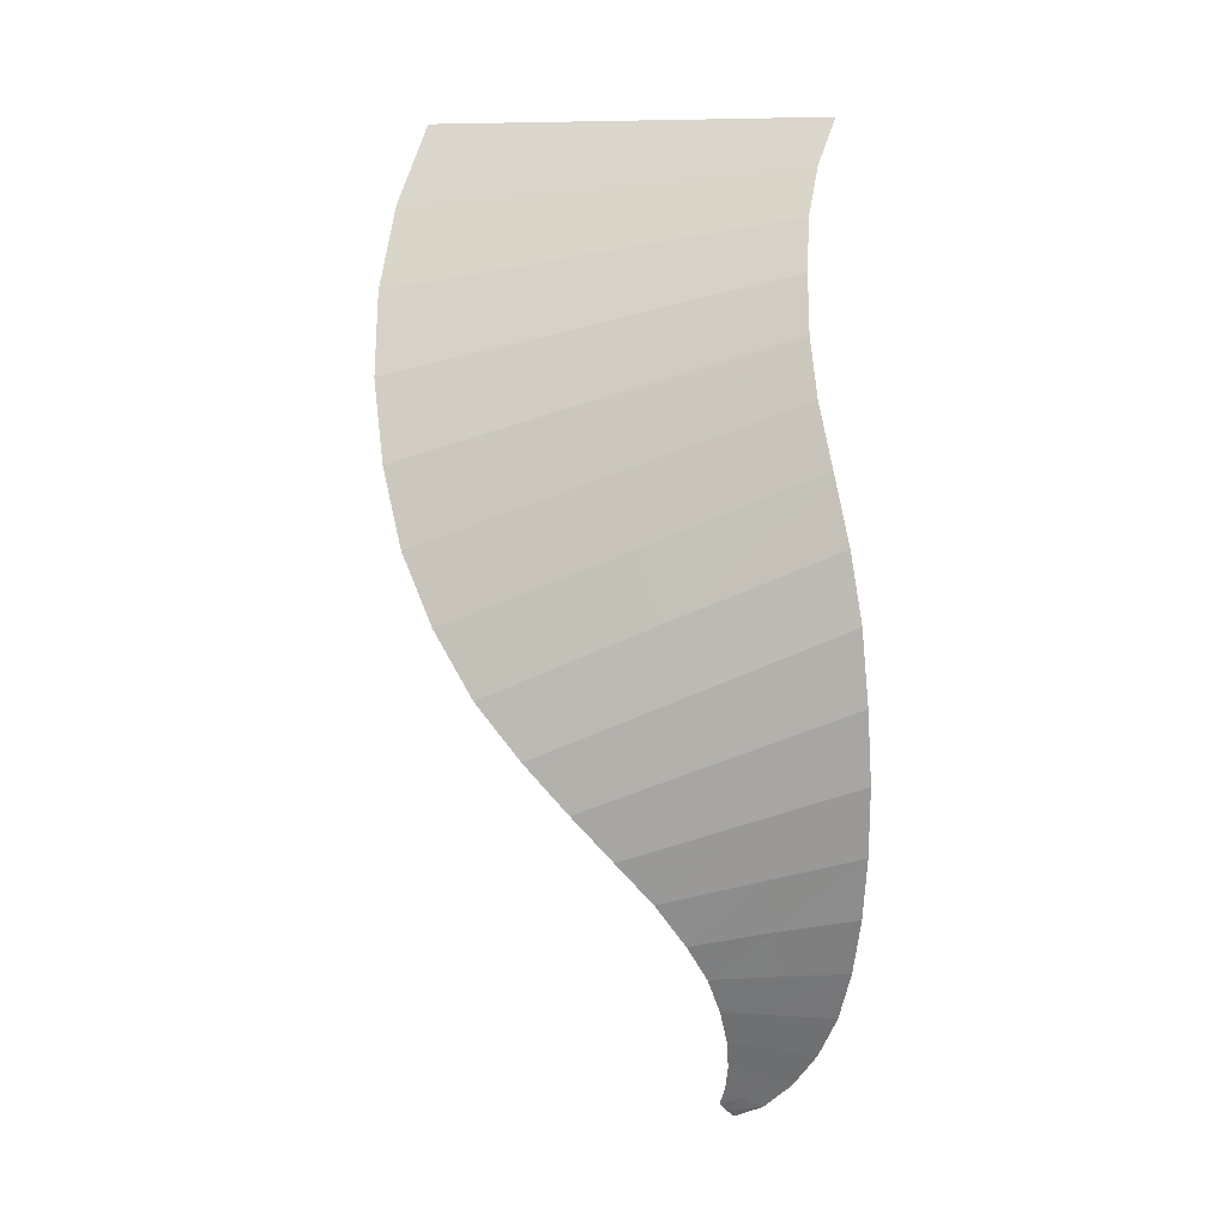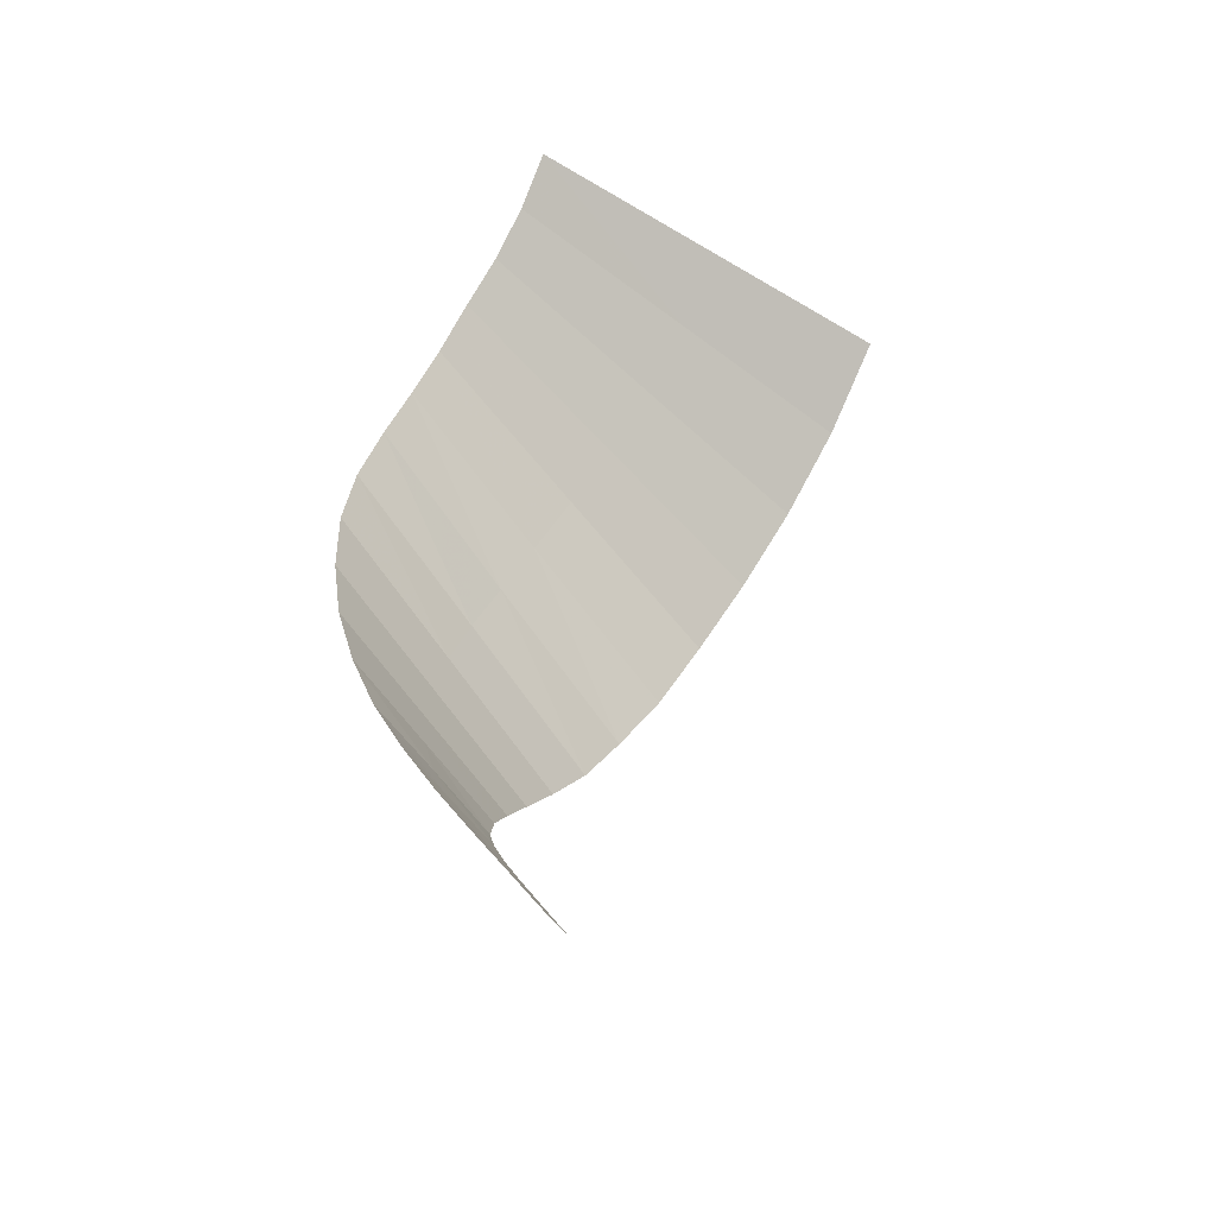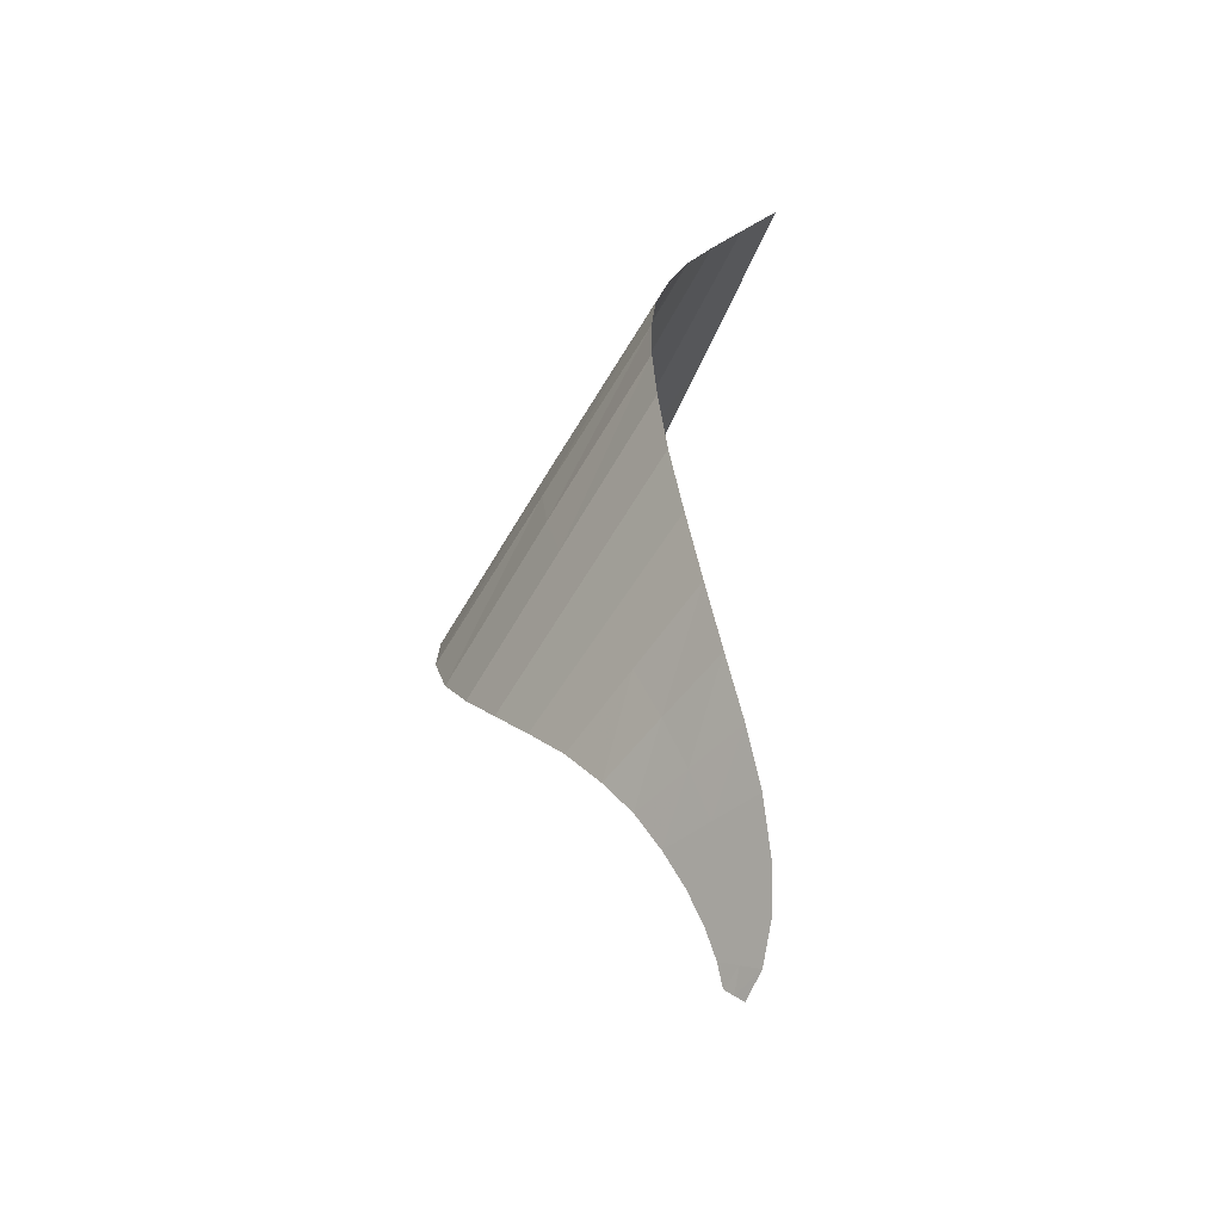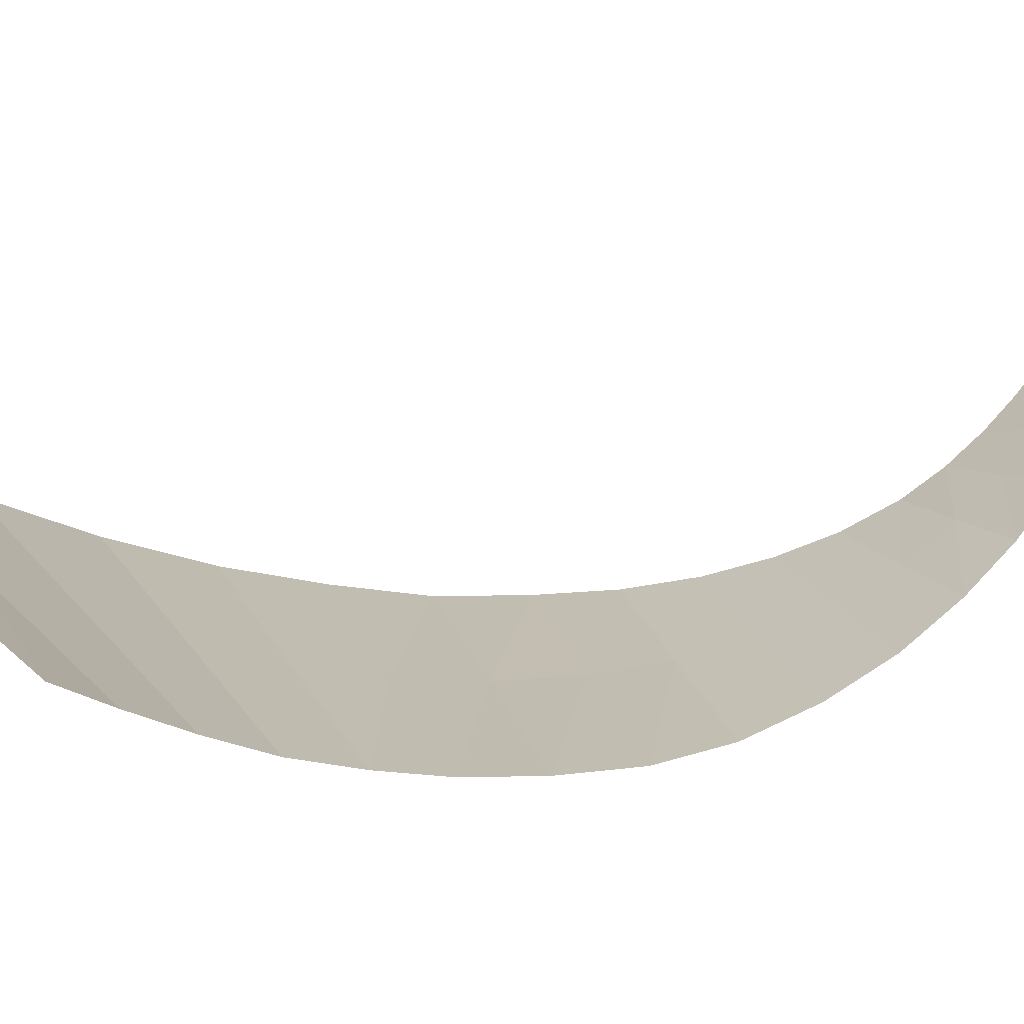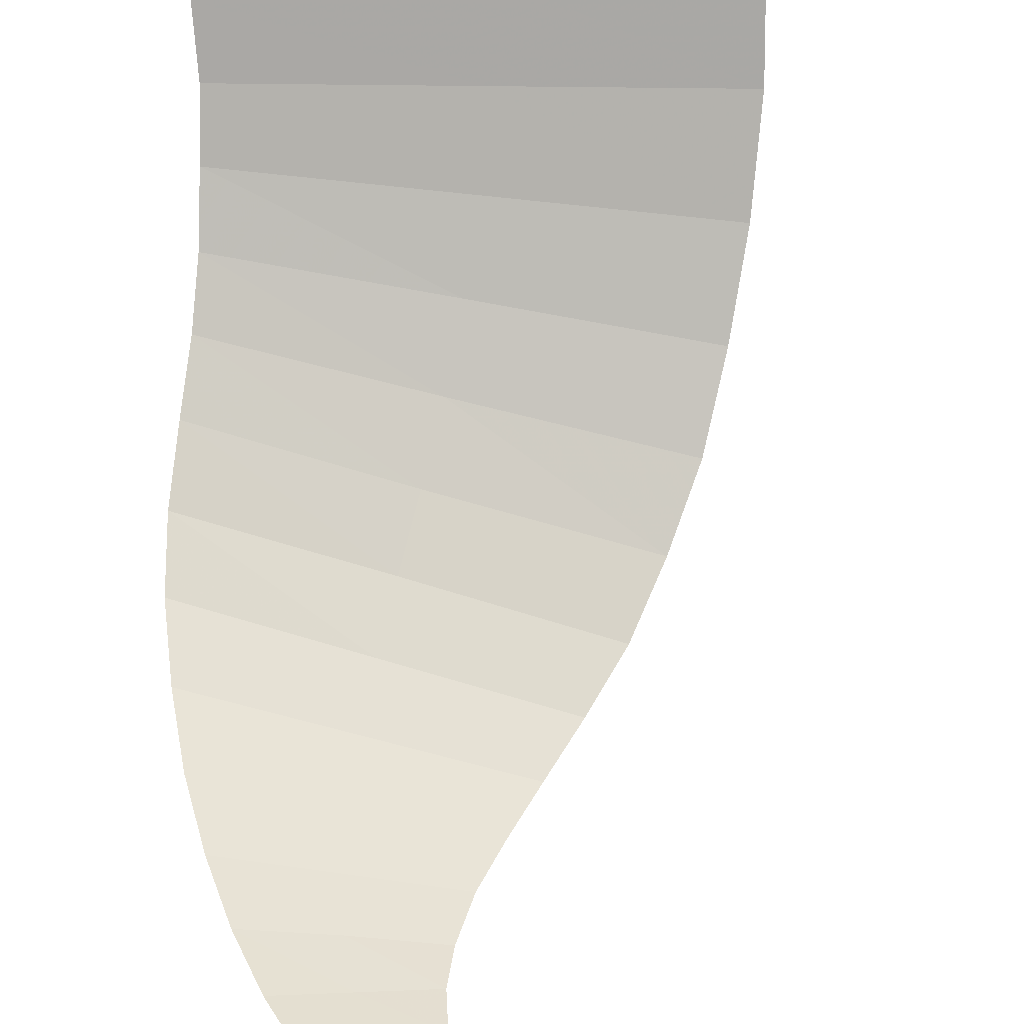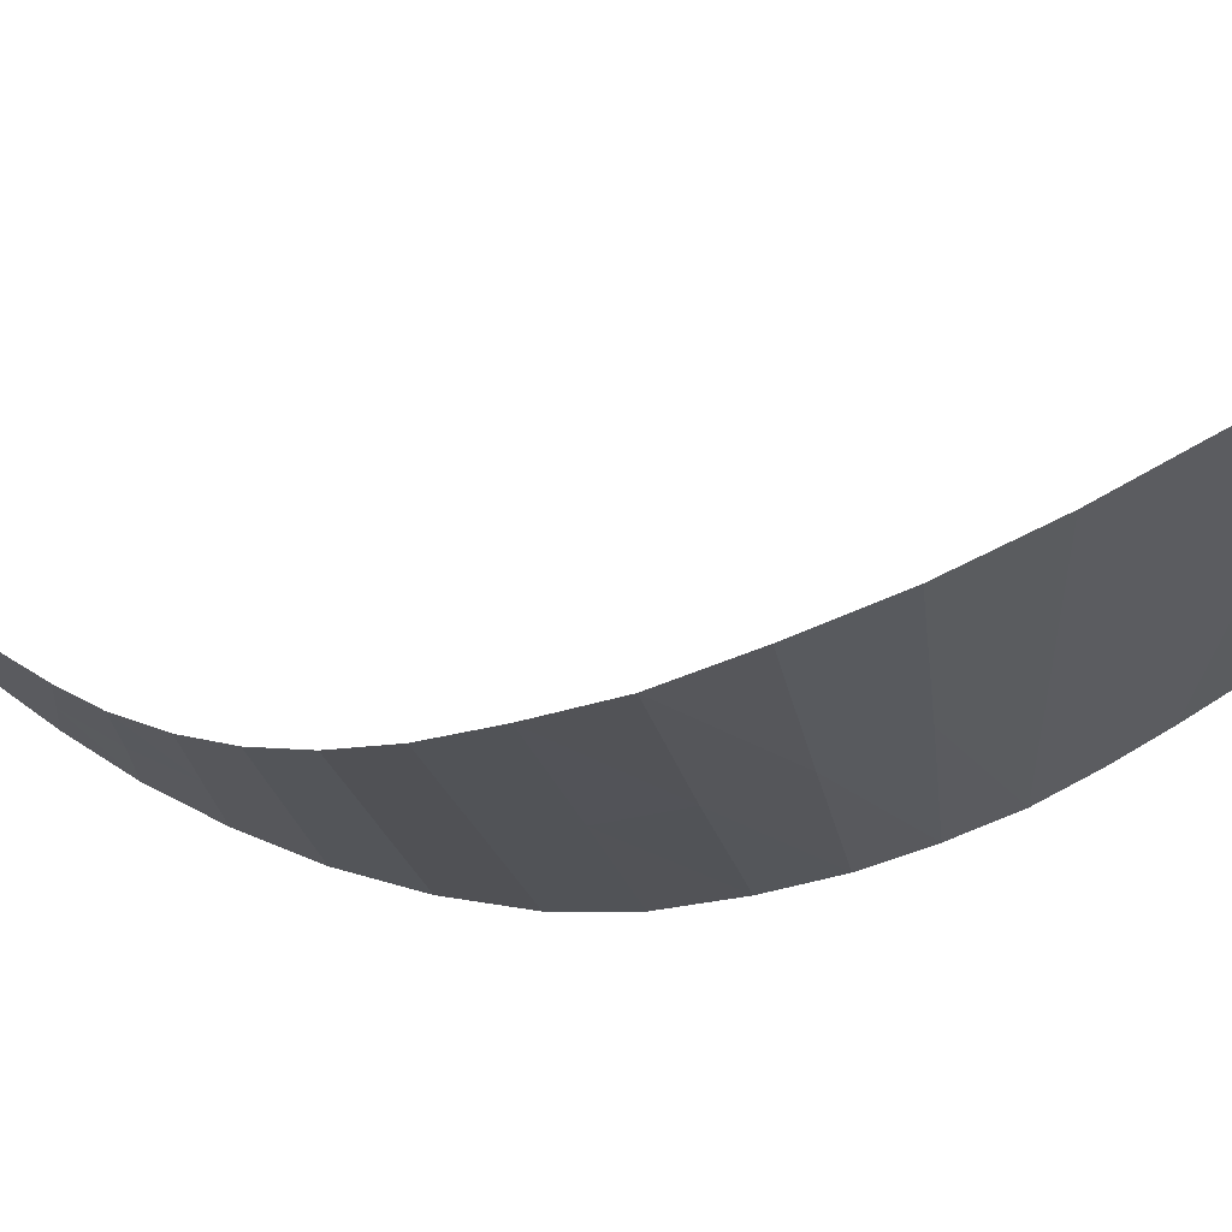
<metadata>
{"format":"obj","ext":"obj","renderer":"f3d","projection":"perspective","resolution":1024,"background":"white","views":[{"elev":3.5,"azim":23.9,"up":"+Z"},{"elev":-46.1,"azim":141.6,"up":"+Z"},{"elev":-44.8,"azim":68.7,"up":"+Z"},{"elev":29.2,"azim":54.6,"up":"+Y"},{"elev":70.4,"azim":170.3,"up":"+Y"},{"elev":-34.1,"azim":-100.1,"up":"+Y"}]}
</metadata>
<code>
g fx_mesh_helix_14b
v 3.921e-09 6.198e-09 -7.208e-09
v 0.2584 0.07037 0.03503
v 0.03397 0.05369 -0.05485
v 0.1466 -0.02336 0.1124
v -0.03397 -0.05369 0.05485
v 0.4915 0.03503 0.2268
v 0.03476 -0.1171 0.1898
v 0.2939 -0.09185 0.3031
v 0.7125 -0.0511 0.4836
v 0.0963 -0.2187 0.3793
v 0.4242 -0.2008 0.5412
v 0.9059 -0.1801 0.7968
v 0.1359 -0.3504 0.5988
v 0.5252 -0.3425 0.8184
v 1.059 -0.3399 1.16
v 0.1446 -0.505 0.84
v 0.5874 -0.5071 1.13
v 1.184 -0.5147 1.575
v 0.116 -0.6744 1.101
v 0.6041 -0.6825 1.475
v 1.276 -0.6712 2.031
v 0.0302 -0.8504 1.357
v 0.5719 -0.8554 1.849
v 1.336 -0.8106 2.535
v -0.132 -1.04 1.667
v 0.4906 -1.012 2.252
v 1.347 -0.9148 3.065
v -0.3545 -1.213 1.969
v 0.3634 -1.138 2.68
v 1.32 -0.9691 3.608
v -0.62 -1.361 2.296
v 0.1969 -1.221 3.133
v 1.233 -0.9664 4.12
v -0.9259 -1.473 2.657
v 0.000608 -1.249 3.606
v 1.091 -0.9029 4.633
v -1.26 -1.532 3.065
v -0.2133 -1.214 4.096
v 0.948 -0.8062 5.105
v -1.576 -1.525 3.554
v -0.4306 -1.109 4.601
v 0.8342 -0.6547 5.542
v -1.881 -1.412 4.079
v -0.6354 -0.9316 5.117
v 0.7483 -0.455 5.98
v -2.138 -1.209 4.673
v -0.8113 -0.6827 5.641
v 0.6712 -0.2147 6.382
v -2.371 -0.9104 5.301
v -0.9418 -0.3668 6.168
v 0.6433 0.05792 6.766
v -2.555 -0.519 5.955
v -1.012 0.007536 6.696
v 0.6688 0.3594 7.141
v -2.666 -0.04285 6.626
v -1.007 0.4284 7.222
v -2.682 0.4973 7.304
g fx_mesh_helix_14b_0
f 3 2 1
f 4 1 2
f 1 4 5
f 2 6 4
f 7 5 4
f 8 4 6
f 4 8 7
f 6 9 8
f 10 7 8
f 11 8 9
f 8 11 10
f 9 12 11
f 13 10 11
f 14 11 12
f 11 14 13
f 12 15 14
f 16 13 14
f 17 14 15
f 14 17 16
f 15 18 17
f 19 16 17
f 20 17 18
f 17 20 19
f 18 21 20
f 22 19 20
f 23 20 21
f 20 23 22
f 21 24 23
f 25 22 23
f 26 23 24
f 23 26 25
f 24 27 26
f 28 25 26
f 29 26 27
f 26 29 28
f 27 30 29
f 31 28 29
f 32 29 30
f 29 32 31
f 30 33 32
f 34 31 32
f 35 32 33
f 32 35 34
f 33 36 35
f 37 34 35
f 38 35 36
f 35 38 37
f 36 39 38
f 40 37 38
f 41 38 39
f 38 41 40
f 39 42 41
f 43 40 41
f 44 41 42
f 41 44 43
f 42 45 44
f 46 43 44
f 47 44 45
f 44 47 46
f 45 48 47
f 49 46 47
f 50 47 48
f 47 50 49
f 48 51 50
f 52 49 50
f 53 50 51
f 50 53 52
f 51 54 53
f 55 52 53
f 56 53 54
f 53 56 55
f 57 55 56

</code>
